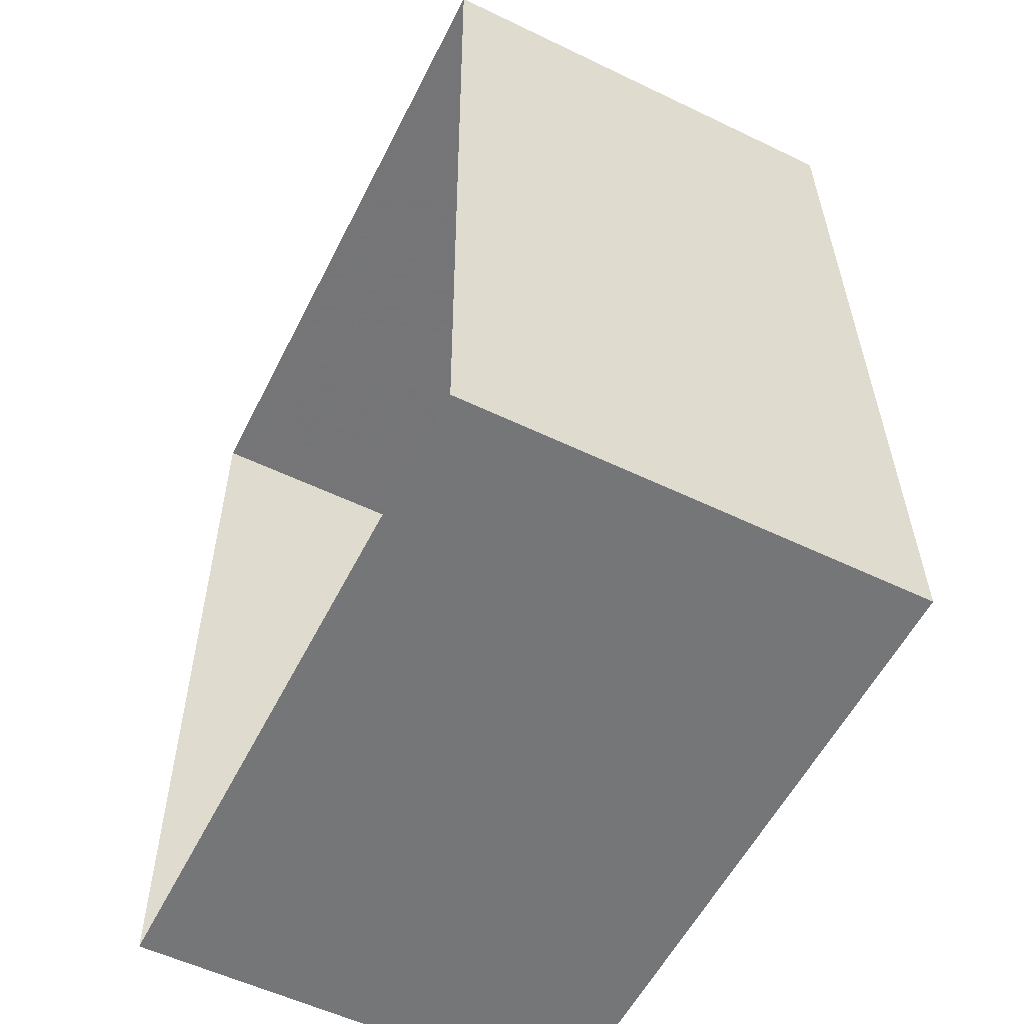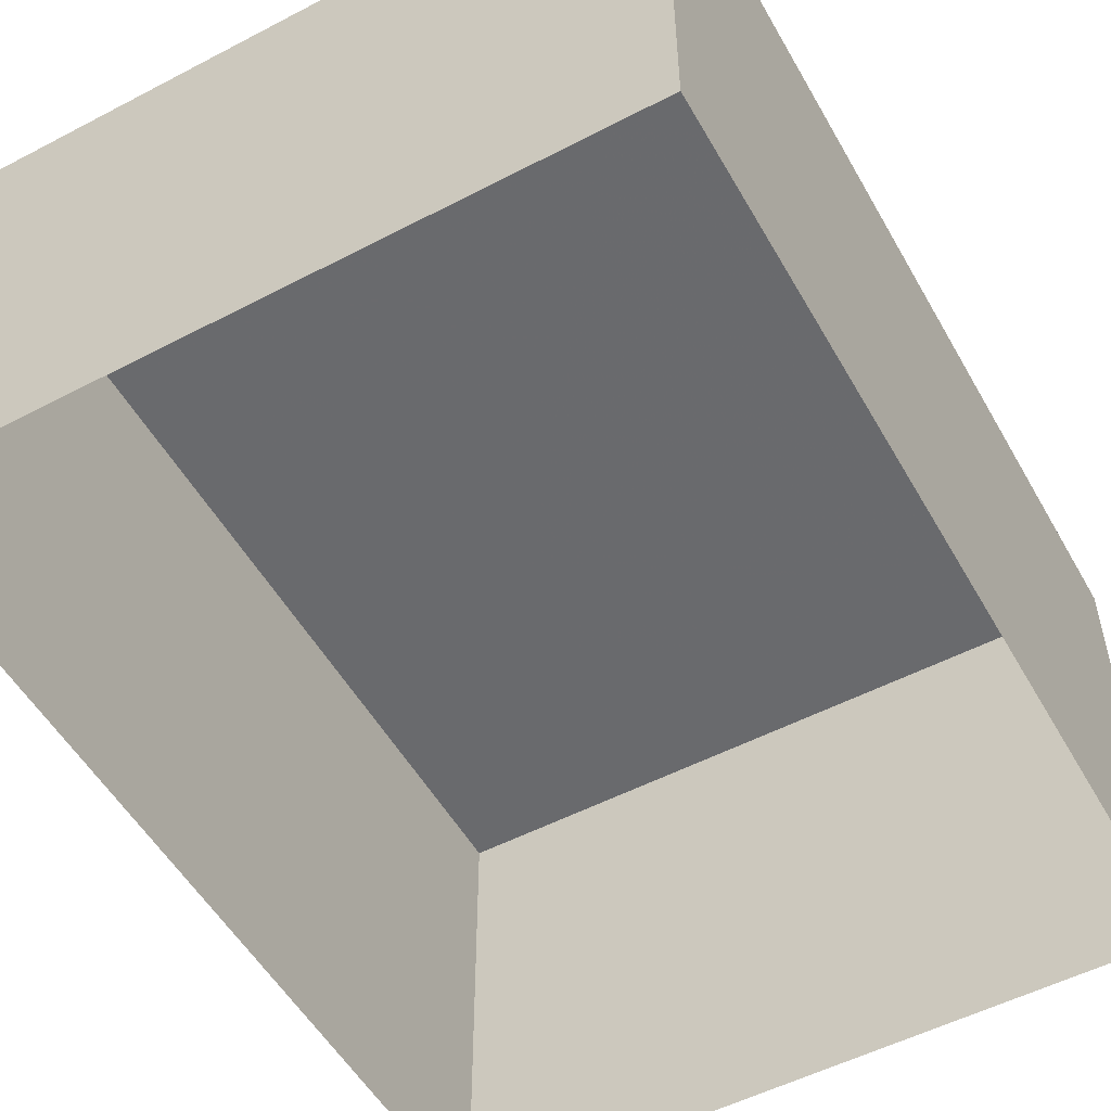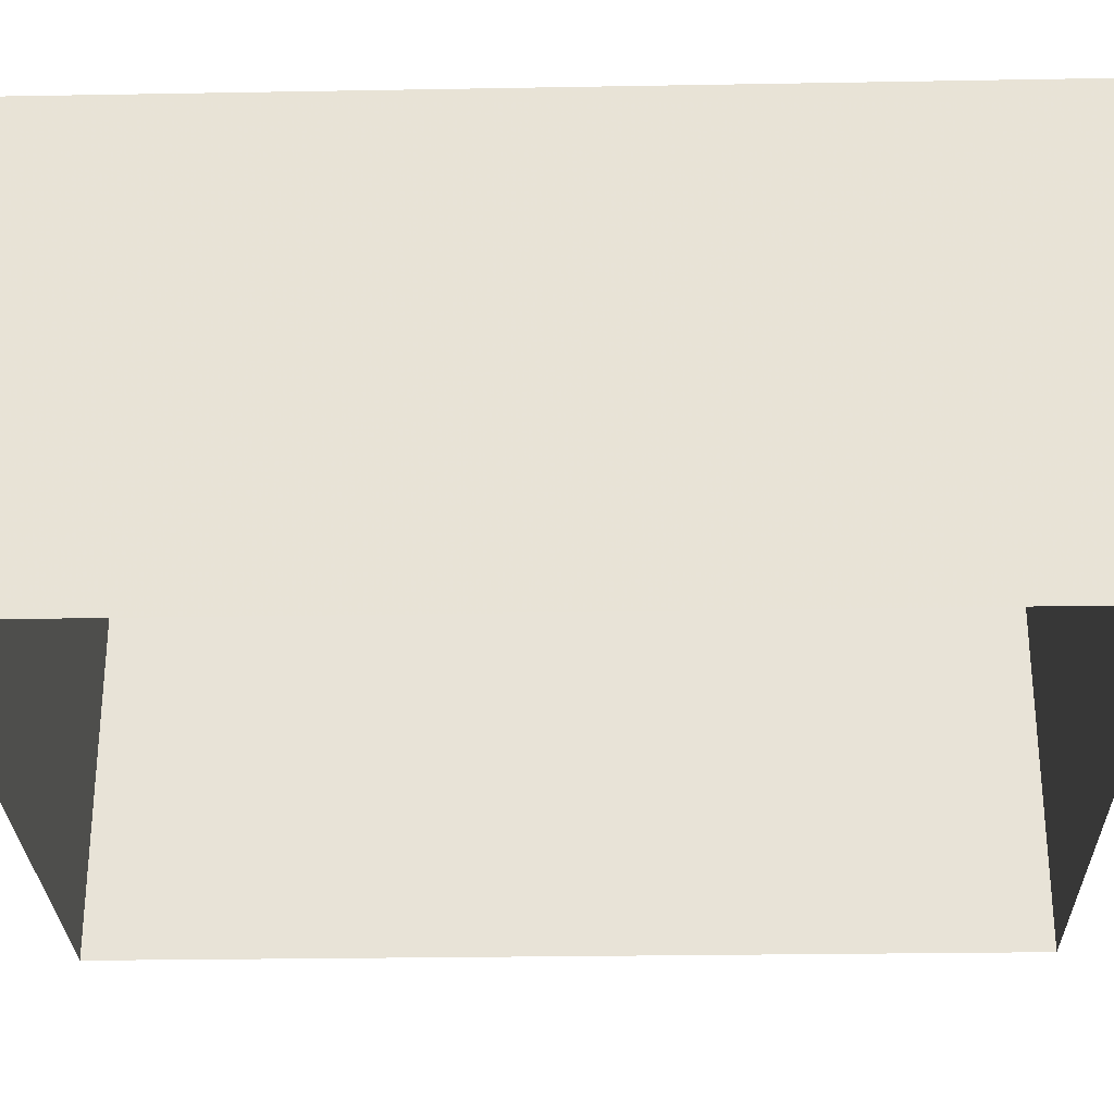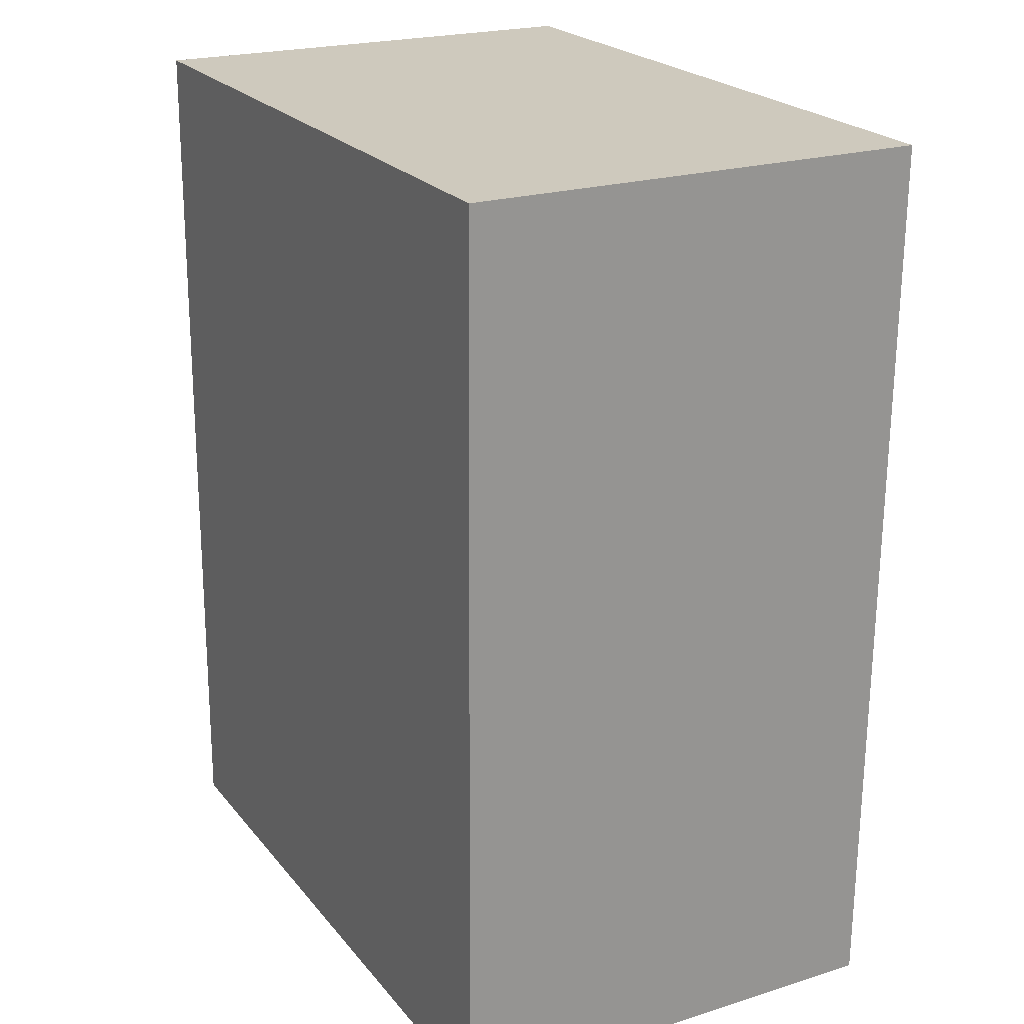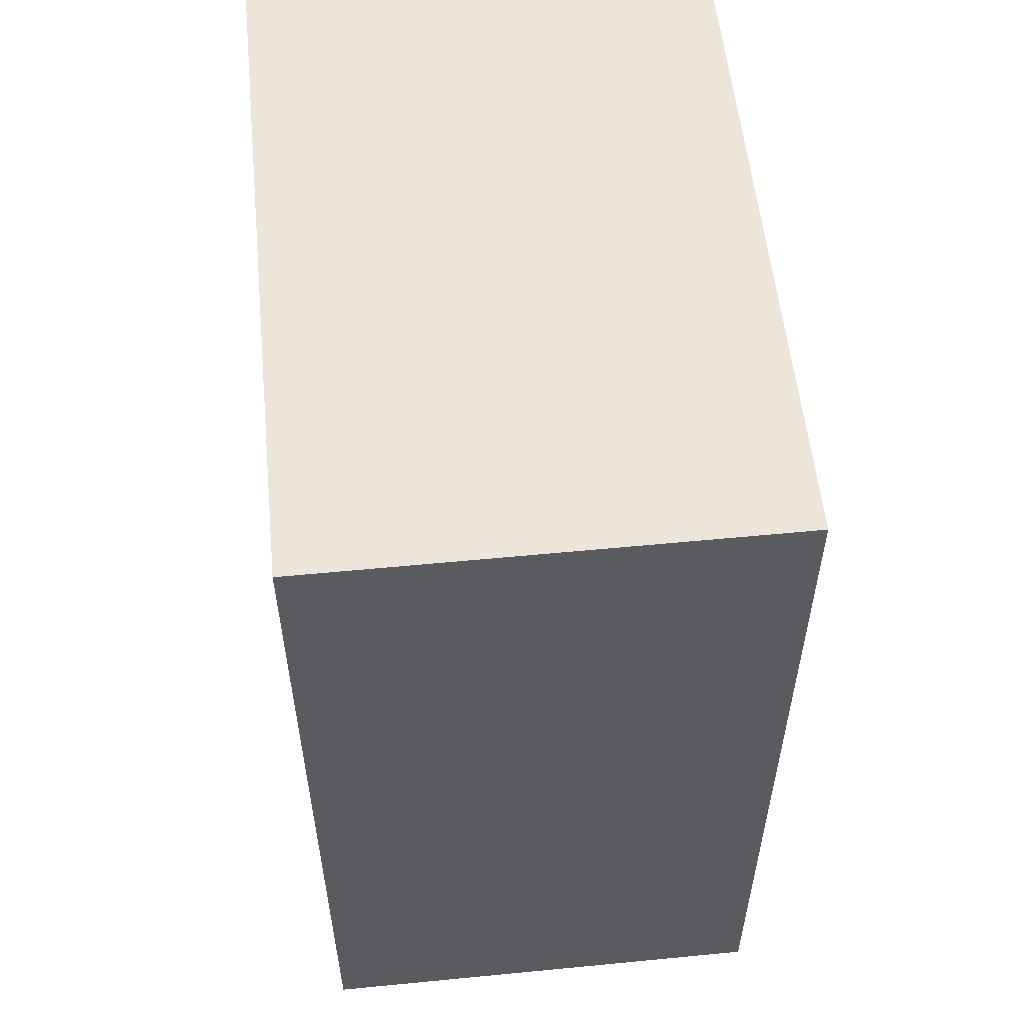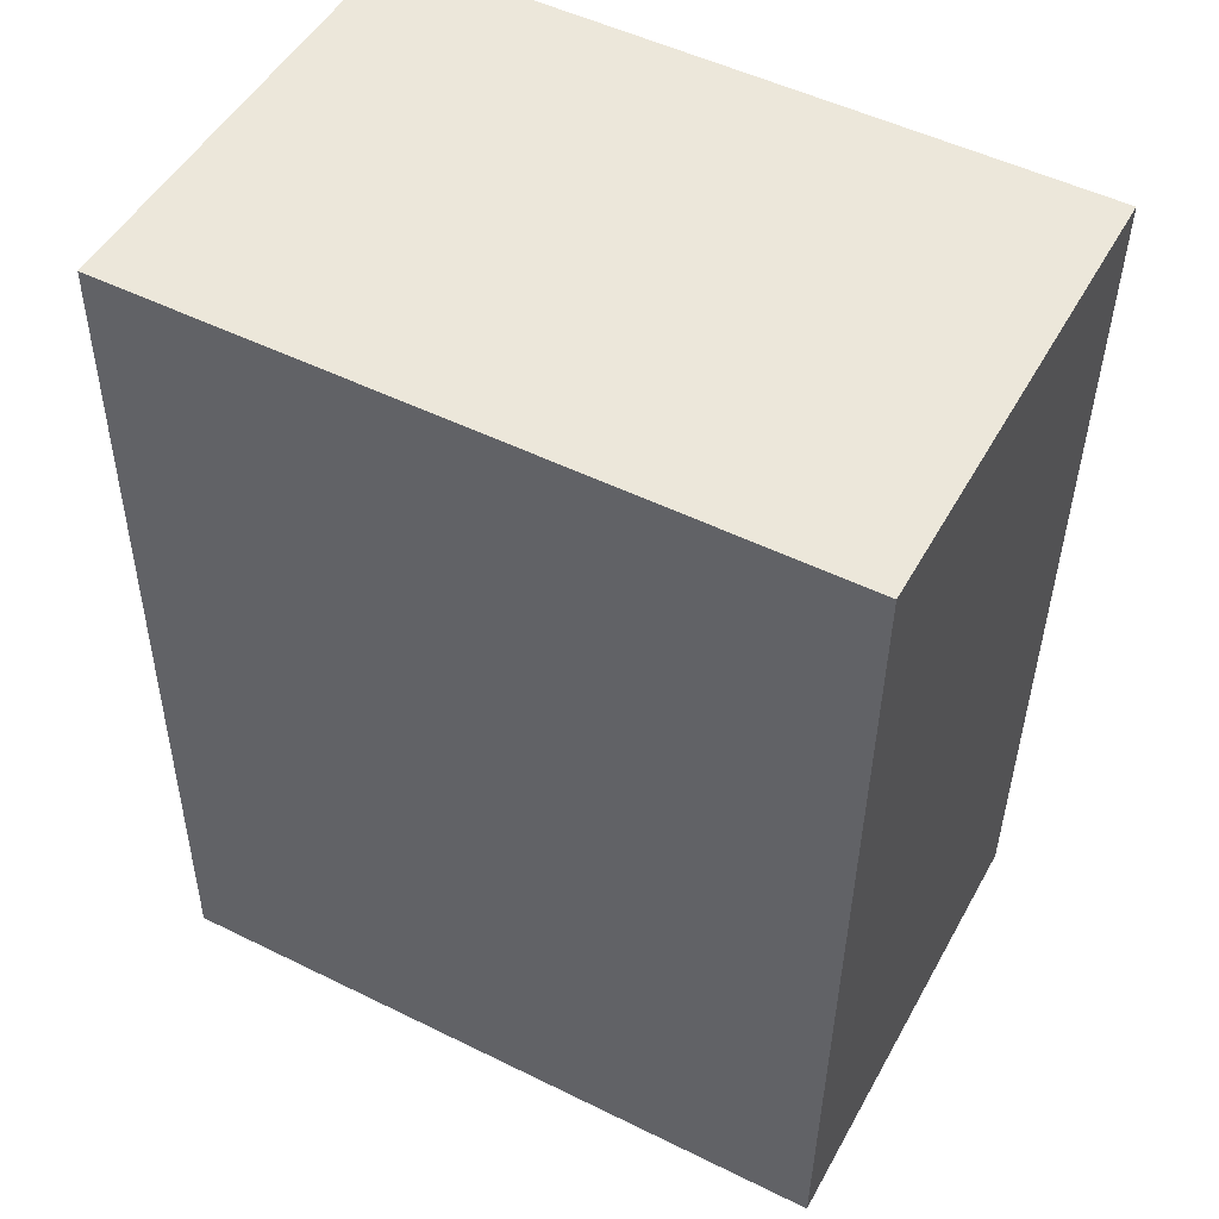
<metadata>
{"format":"obj","ext":"obj","renderer":"f3d","projection":"perspective","resolution":1024,"background":"white","views":[{"elev":-55.9,"azim":-116.7,"up":"+Y"},{"elev":-53.2,"azim":-151.6,"up":"+Z"},{"elev":-28.5,"azim":90.7,"up":"+Z"},{"elev":21.9,"azim":61.4,"up":"+Y"},{"elev":56.8,"azim":-95.7,"up":"+Y"},{"elev":49.7,"azim":28.1,"up":"+Y"}]}
</metadata>
<code>
v -2.253e+05 -1.271e+05 15.65
v -2.253e+05 -1.271e+05 15.65
v -2.253e+05 -1.271e+05 15.65
v -2.253e+05 -1.271e+05 15.65
v -2.253e+05 -1.271e+05 21.16
v -2.253e+05 -1.271e+05 21.16
v -2.253e+05 -1.271e+05 21.16
v -2.253e+05 -1.271e+05 21.16
f 1 2 3
f 4 1 3
f 5 6 7
f 8 5 7
f 5 2 1
f 5 8 2
f 6 4 3
f 7 6 3
f 6 1 4
f 6 5 1
f 8 3 2
f 8 7 3

</code>
